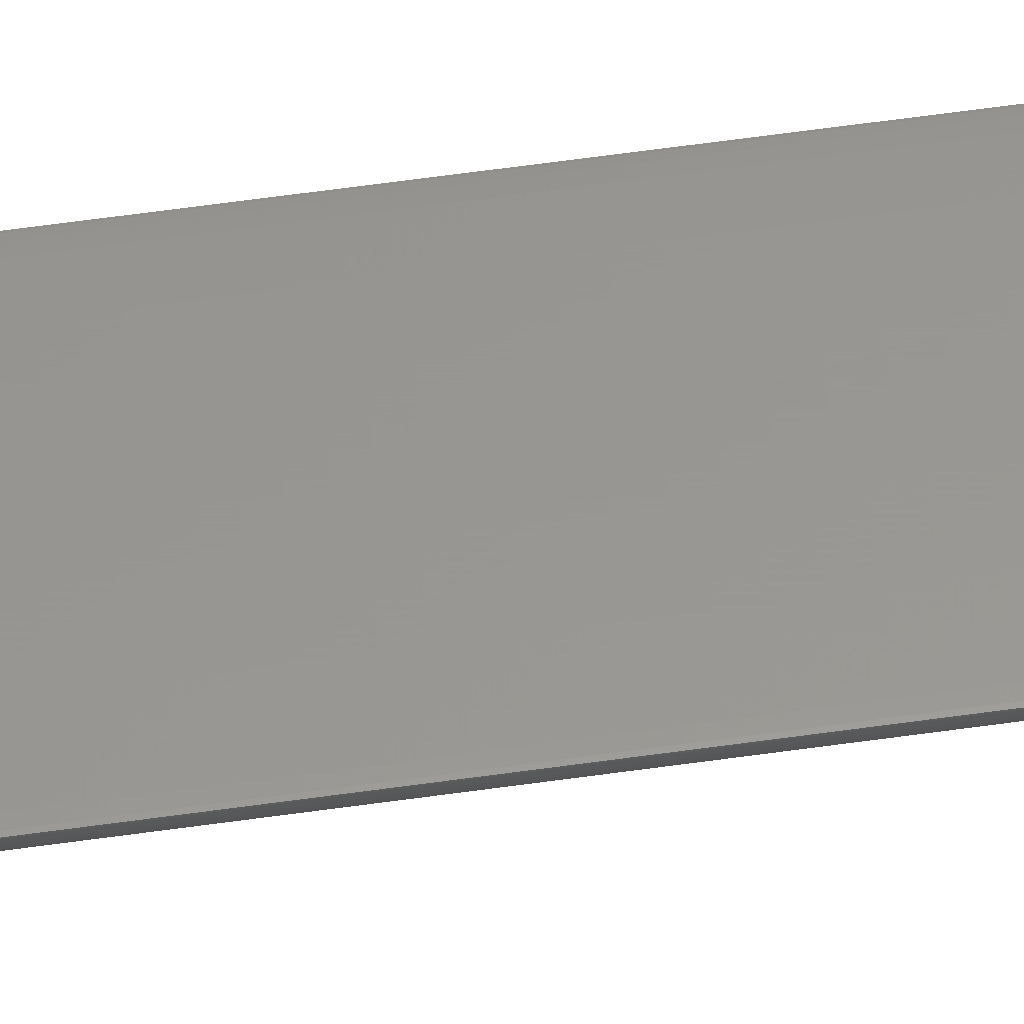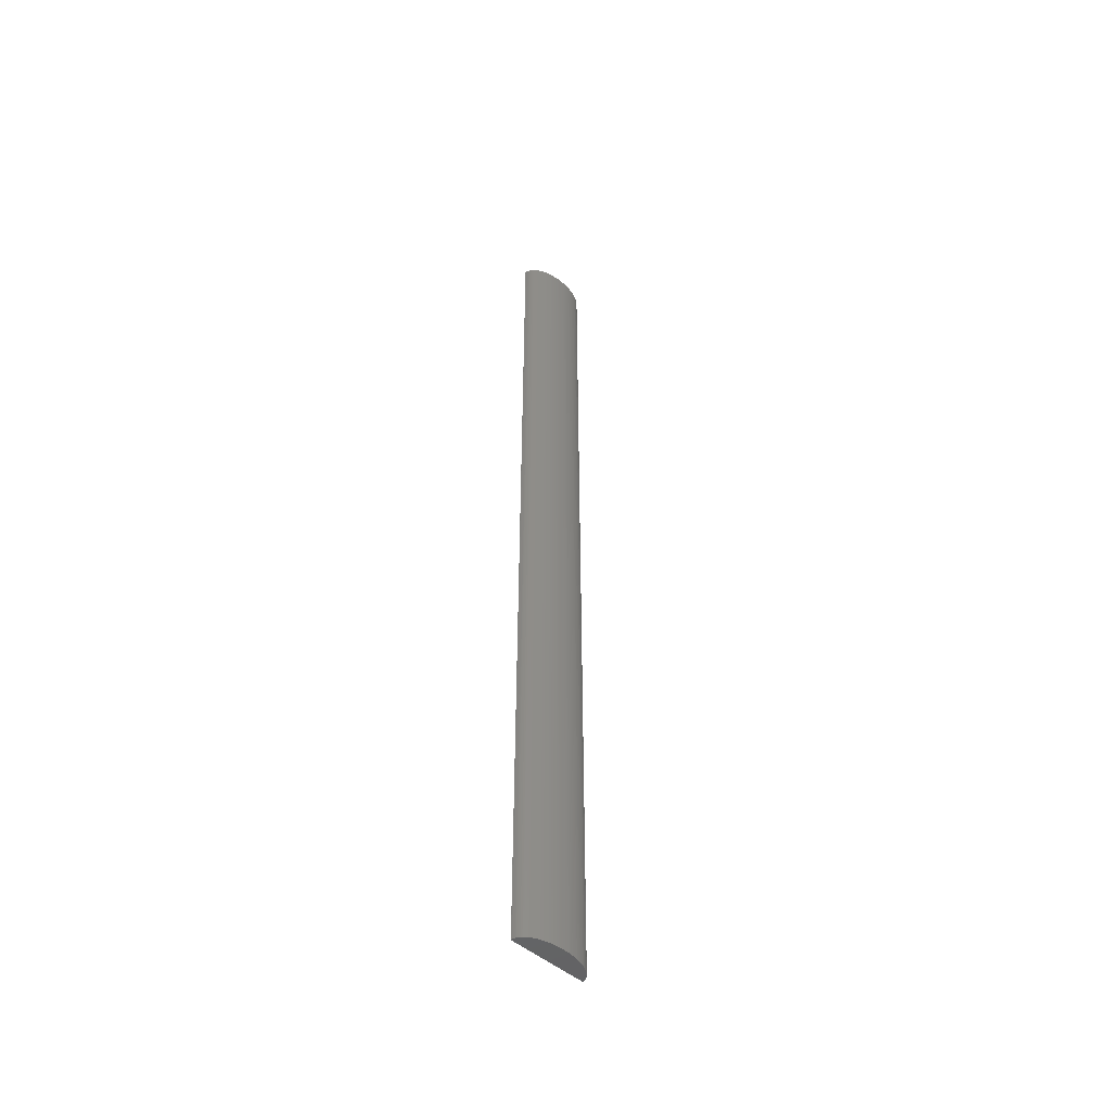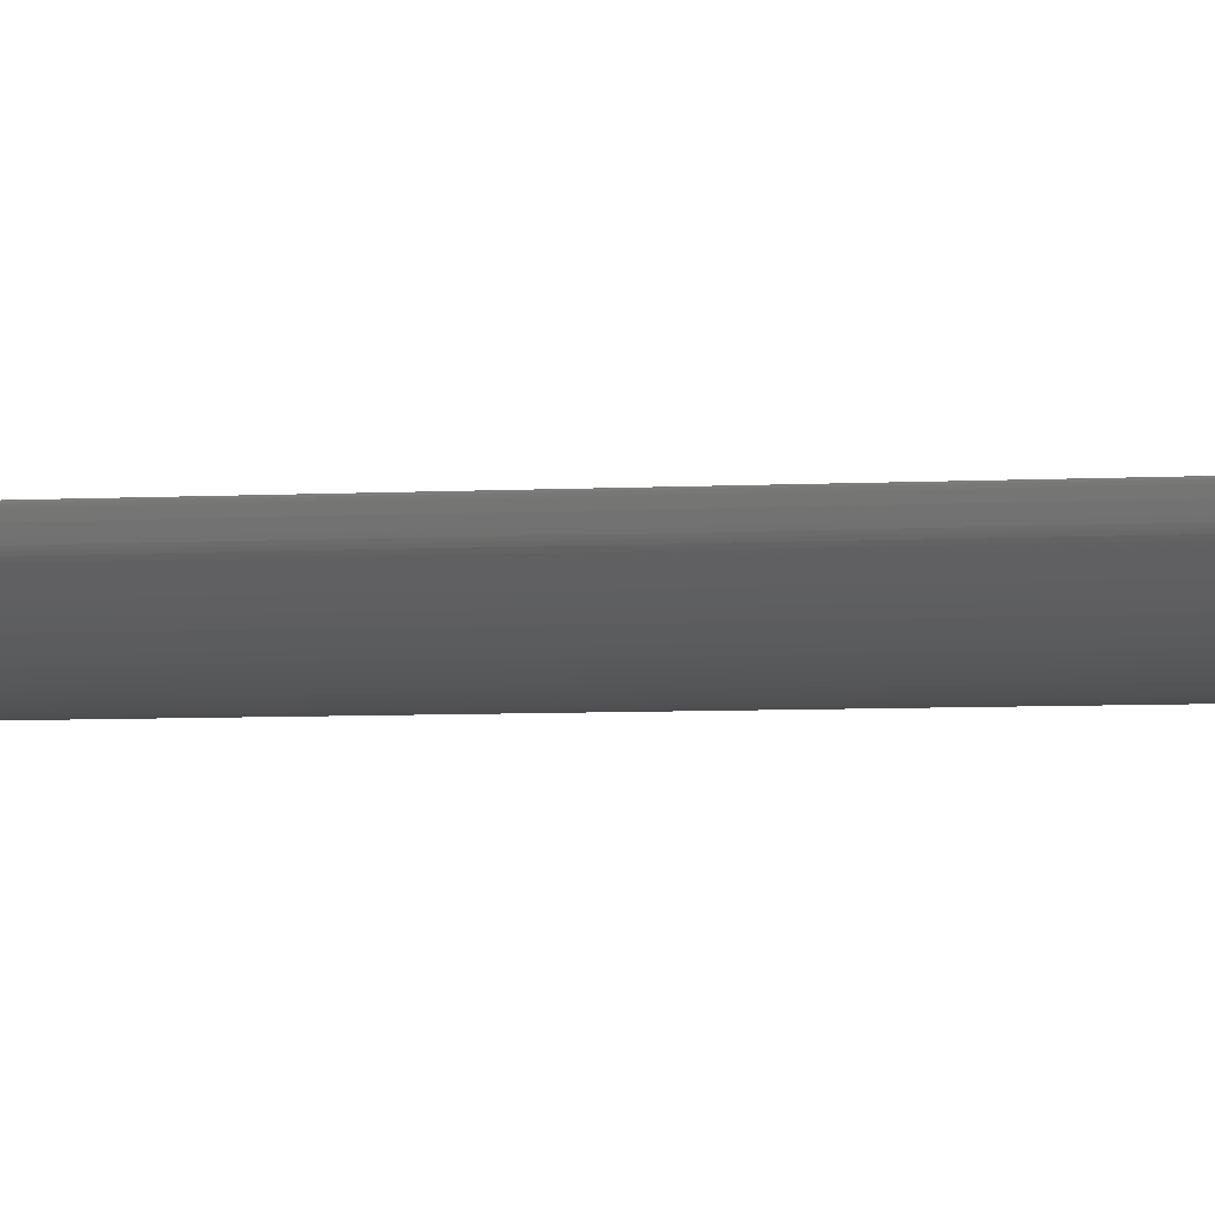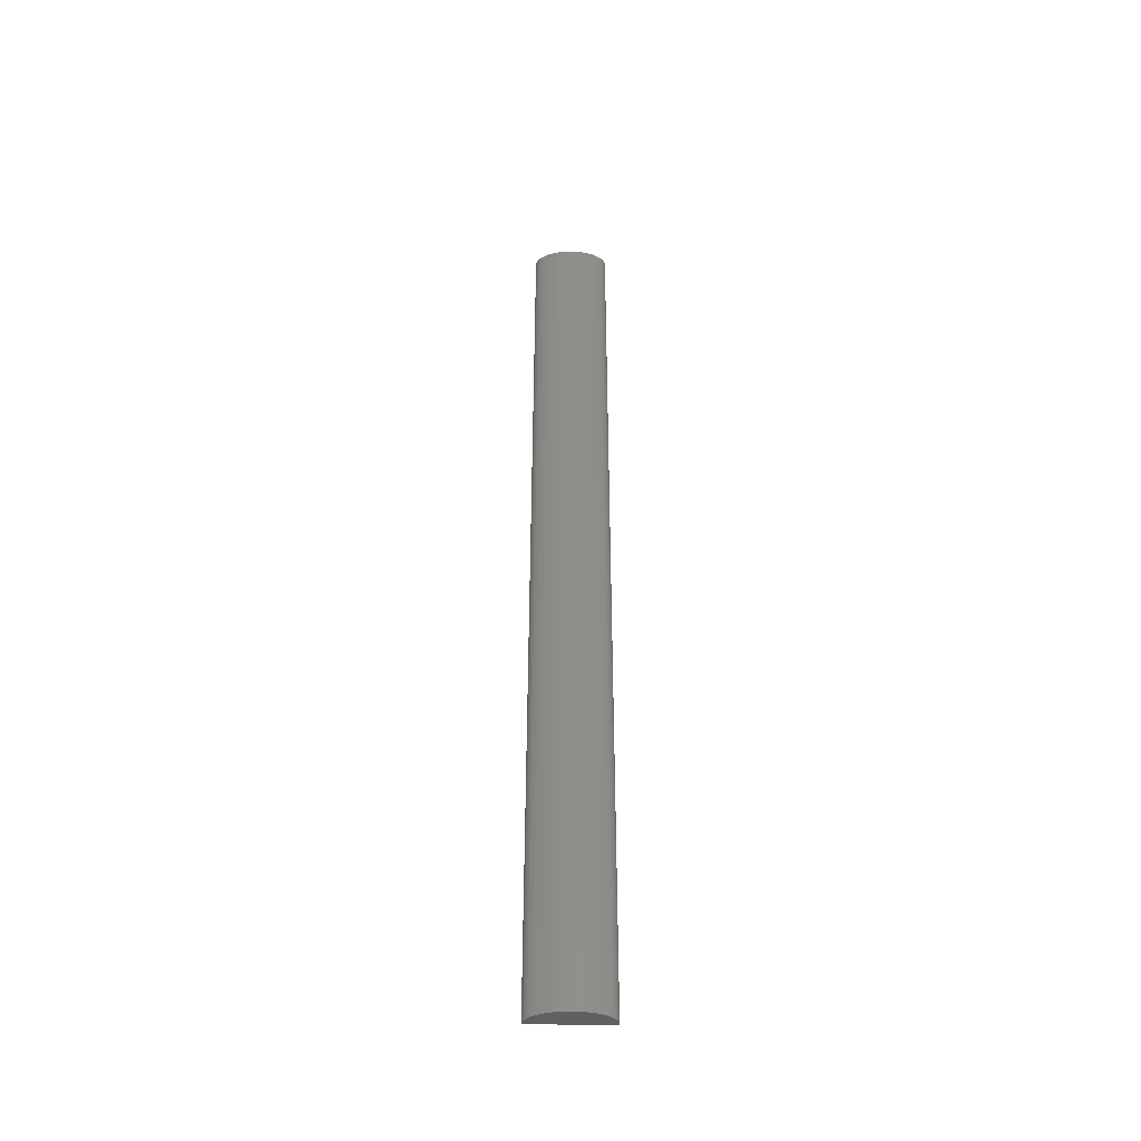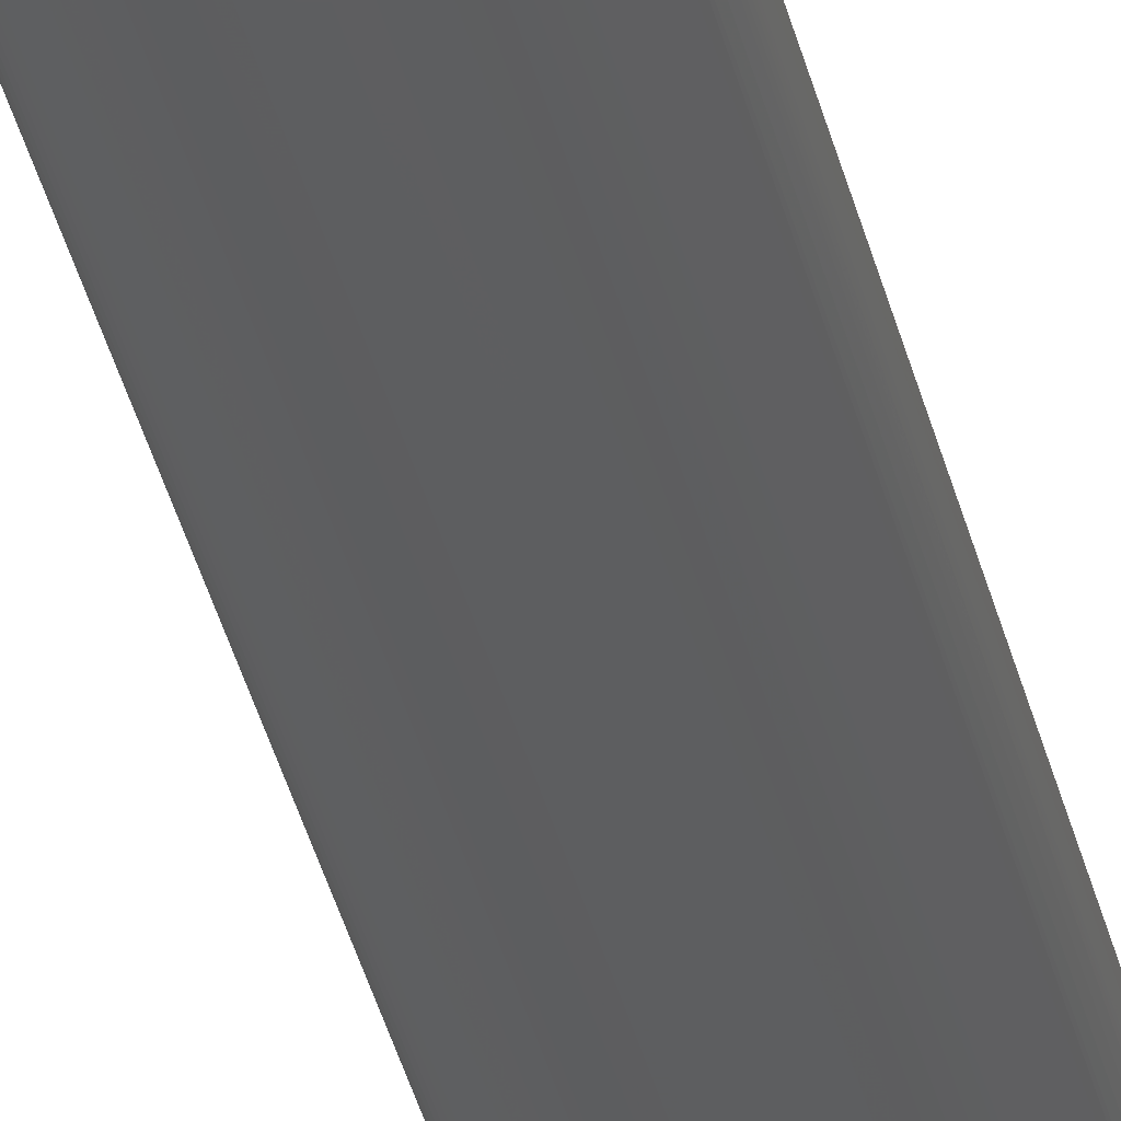
<metadata>
{"format":"stl","ext":"stl","renderer":"f3d","projection":"perspective","resolution":1024,"background":"white","views":[{"elev":58.5,"azim":-98.4,"up":"+Z"},{"elev":-49.6,"azim":136.9,"up":"+Y"},{"elev":-1.7,"azim":119.4,"up":"+Z"},{"elev":-43.8,"azim":179.8,"up":"+Y"},{"elev":-34.9,"azim":12.3,"up":"+Z"}]}
</metadata>
<code>
# stl→obj: 142 verts, 280 faces
v 7.844 100 -0.007979
v 7.96 100 -0.2221
v 7.616 100 -0.004654
v 1.776 100 -0.00133
v 0.9507 100 -1.316
v 0.809 100 -1.227
v 3.202 100 8.902e-17
v 6.038 100 -1.724
v 5.803 100 -1.787
v 0.3244 100 -0.005319
v 0.1046 100 -0.4621
v 0.08871 100 -0.007314
v 0.02648 100 -0.2061
v 0.001324 100 -0.04654
v 0.002648 100 -0.009309
v 0.05826 100 -0.3344
v 0.1668 100 -0.5878
v 0.2436 100 -0.7101
v 0.331 100 -0.8271
v 0.4303 100 -0.9362
v 0.5402 100 -1.037
v 0.6581 100 -1.127
v 1.09 100 -1.394
v 1.231 100 -1.465
v 1.38 100 -1.531
v 1.543 100 -1.595
v 1.723 100 -1.66
v 1.928 100 -1.726
v 2.072 100 -1.768
v 2.238 100 -1.809
v 2.418 100 -1.849
v 2.608 100 -1.886
v 2.804 100 -1.918
v 2.999 100 -1.947
v 3.188 100 -1.969
v 3.368 100 -1.986
v 3.486 100 -1.993
v 3.633 100 -1.997
v 3.799 100 -2
v 4.15 100 -2
v 4.316 100 -1.997
v 4.463 100 -1.993
v 4.584 100 -1.986
v 4.828 100 -1.964
v 5.074 100 -1.932
v 5.32 100 -1.892
v 5.564 100 -1.844
v 6.261 100 -1.654
v 6.741 100 -0.00133
v 6.476 100 -1.576
v 6.548 100 -1.547
v 6.741 100 -1.456
v 6.847 100 -1.403
v 7.043 100 -1.3
v 7.163 100 -1.229
v 7.117 100 -1.259
v 7.311 100 -1.12
v 7.435 100 -1.027
v 7.527 100 -0.9488
v 7.568 100 -0.9076
v 7.665 100 -0.7965
v 7.762 100 -0.6669
v 7.805 100 -0.6031
v 7.842 100 -0.5439
v 7.869 100 -0.4927
v 7.891 100 -0.4422
v 7.914 100 -0.3757
v 7.993 100 -0.08444
v 8.001 100 -0.03856
v 7.964 100 -0.0113
v 8.001 100 -0.01596
v 7.616 -0.1 -0.004654
v 7.96 -0.1 -0.2221
v 7.844 -0.1 -0.007979
v 0.809 -0.1 -1.227
v 0.9507 -0.1 -1.316
v 1.776 -0.1 -0.00133
v 5.803 -0.1 -1.787
v 6.038 -0.1 -1.724
v 3.202 -0.1 2.232e-14
v 0.1046 -0.1 -0.4621
v 0.3244 -0.1 -0.005319
v 0.001324 -0.1 -0.04654
v 0.02648 -0.1 -0.2061
v 0.08871 -0.1 -0.007314
v 0.002648 -0.1 -0.009309
v 0.05826 -0.1 -0.3344
v 0.1668 -0.1 -0.5878
v 0.2436 -0.1 -0.7101
v 0.331 -0.1 -0.8271
v 0.4303 -0.1 -0.9362
v 0.5402 -0.1 -1.037
v 0.6581 -0.1 -1.127
v 1.09 -0.1 -1.394
v 1.231 -0.1 -1.465
v 1.38 -0.1 -1.531
v 1.543 -0.1 -1.595
v 1.723 -0.1 -1.66
v 1.928 -0.1 -1.726
v 2.072 -0.1 -1.768
v 2.238 -0.1 -1.809
v 2.418 -0.1 -1.849
v 2.608 -0.1 -1.886
v 2.804 -0.1 -1.918
v 2.999 -0.1 -1.947
v 3.188 -0.1 -1.969
v 3.368 -0.1 -1.986
v 3.486 -0.1 -1.993
v 3.633 -0.1 -1.997
v 3.799 -0.1 -2
v 4.15 -0.1 -2
v 4.316 -0.1 -1.997
v 4.463 -0.1 -1.993
v 4.584 -0.1 -1.986
v 4.828 -0.1 -1.964
v 5.074 -0.1 -1.932
v 5.32 -0.1 -1.892
v 5.564 -0.1 -1.844
v 6.261 -0.1 -1.654
v 6.741 -0.1 -0.00133
v 6.476 -0.1 -1.576
v 6.548 -0.1 -1.547
v 6.741 -0.1 -1.456
v 6.847 -0.1 -1.403
v 7.043 -0.1 -1.3
v 7.117 -0.1 -1.259
v 7.163 -0.1 -1.229
v 7.311 -0.1 -1.12
v 7.435 -0.1 -1.027
v 7.527 -0.1 -0.9488
v 7.568 -0.1 -0.9076
v 7.665 -0.1 -0.7965
v 7.762 -0.1 -0.6669
v 7.805 -0.1 -0.6031
v 7.842 -0.1 -0.5439
v 7.869 -0.1 -0.4927
v 7.891 -0.1 -0.4422
v 7.914 -0.1 -0.3757
v 7.993 -0.1 -0.08444
v 8.001 -0.1 -0.03856
v 7.964 -0.1 -0.0113
v 8.001 -0.1 -0.01596
f 1 2 3
f 4 5 6
f 7 8 9
f 10 4 11
f 12 13 14
f 15 12 14
f 12 10 13
f 13 10 16
f 16 10 11
f 11 4 17
f 17 4 18
f 18 4 19
f 19 4 20
f 20 4 21
f 21 4 22
f 22 4 6
f 4 23 5
f 4 24 23
f 4 25 24
f 4 7 25
f 25 7 26
f 26 7 27
f 27 7 28
f 28 7 29
f 29 7 30
f 30 7 31
f 31 7 32
f 32 7 33
f 33 7 34
f 34 7 35
f 35 7 36
f 36 7 37
f 37 7 38
f 38 7 39
f 39 7 40
f 40 7 41
f 41 7 42
f 42 7 43
f 43 7 44
f 44 7 45
f 45 7 46
f 46 7 47
f 47 7 9
f 7 48 8
f 7 49 48
f 48 49 50
f 50 49 51
f 51 49 52
f 52 49 53
f 53 49 54
f 54 55 56
f 54 49 55
f 55 49 57
f 57 49 58
f 58 49 59
f 59 49 60
f 60 49 61
f 61 49 62
f 62 49 63
f 63 49 64
f 64 49 65
f 65 49 66
f 66 49 67
f 67 49 3
f 2 67 3
f 68 2 1
f 69 68 1
f 70 69 1
f 70 71 69
f 72 73 74
f 75 76 77
f 78 79 80
f 81 77 82
f 83 84 85
f 83 85 86
f 84 82 85
f 87 82 84
f 81 82 87
f 88 77 81
f 89 77 88
f 90 77 89
f 91 77 90
f 92 77 91
f 93 77 92
f 75 77 93
f 76 94 77
f 94 95 77
f 95 96 77
f 96 80 77
f 97 80 96
f 98 80 97
f 99 80 98
f 100 80 99
f 101 80 100
f 102 80 101
f 103 80 102
f 104 80 103
f 105 80 104
f 106 80 105
f 107 80 106
f 108 80 107
f 109 80 108
f 110 80 109
f 111 80 110
f 112 80 111
f 113 80 112
f 114 80 113
f 115 80 114
f 116 80 115
f 117 80 116
f 118 80 117
f 78 80 118
f 79 119 80
f 119 120 80
f 121 120 119
f 122 120 121
f 123 120 122
f 124 120 123
f 125 120 124
f 126 127 125
f 127 120 125
f 128 120 127
f 129 120 128
f 130 120 129
f 131 120 130
f 132 120 131
f 133 120 132
f 134 120 133
f 135 120 134
f 136 120 135
f 137 120 136
f 138 120 137
f 72 120 138
f 72 138 73
f 74 73 139
f 74 139 140
f 74 140 141
f 140 142 141
f 1 141 70
f 1 74 141
f 3 74 1
f 3 72 74
f 49 72 3
f 49 120 72
f 7 120 49
f 7 80 120
f 4 80 7
f 4 77 80
f 10 77 4
f 10 82 77
f 12 82 10
f 12 85 82
f 15 85 12
f 15 86 85
f 14 86 15
f 14 83 86
f 13 83 14
f 13 84 83
f 16 84 13
f 16 87 84
f 11 87 16
f 11 81 87
f 17 81 11
f 17 88 81
f 18 88 17
f 18 89 88
f 19 89 18
f 19 90 89
f 20 90 19
f 20 91 90
f 21 91 20
f 21 92 91
f 22 92 21
f 22 93 92
f 6 93 22
f 6 75 93
f 5 75 6
f 5 76 75
f 23 76 5
f 23 94 76
f 24 94 23
f 24 95 94
f 25 95 24
f 25 96 95
f 26 96 25
f 26 97 96
f 27 97 26
f 27 98 97
f 28 98 27
f 28 99 98
f 29 99 28
f 29 100 99
f 30 100 29
f 30 101 100
f 31 101 30
f 31 102 101
f 32 102 31
f 32 103 102
f 33 103 32
f 33 104 103
f 34 104 33
f 34 105 104
f 35 105 34
f 35 106 105
f 36 106 35
f 36 107 106
f 37 107 36
f 37 108 107
f 38 108 37
f 38 109 108
f 39 109 38
f 39 110 109
f 40 110 39
f 40 111 110
f 41 111 40
f 41 112 111
f 42 112 41
f 42 113 112
f 43 113 42
f 43 114 113
f 44 114 43
f 44 115 114
f 45 115 44
f 45 116 115
f 46 116 45
f 46 117 116
f 47 117 46
f 47 118 117
f 9 118 47
f 9 78 118
f 8 78 9
f 8 79 78
f 48 79 8
f 48 119 79
f 50 119 48
f 50 121 119
f 51 121 50
f 51 122 121
f 52 122 51
f 52 123 122
f 53 123 52
f 53 124 123
f 54 124 53
f 54 125 124
f 56 125 54
f 56 126 125
f 55 126 56
f 55 127 126
f 57 127 55
f 57 128 127
f 58 128 57
f 58 129 128
f 59 129 58
f 59 130 129
f 60 130 59
f 60 131 130
f 61 131 60
f 61 132 131
f 62 132 61
f 62 133 132
f 63 133 62
f 63 134 133
f 64 134 63
f 64 135 134
f 65 135 64
f 65 136 135
f 66 136 65
f 66 137 136
f 67 137 66
f 67 138 137
f 2 138 67
f 2 73 138
f 68 73 2
f 68 139 73
f 69 139 68
f 69 140 139
f 71 140 69
f 71 142 140
f 70 142 71
f 70 141 142

</code>
